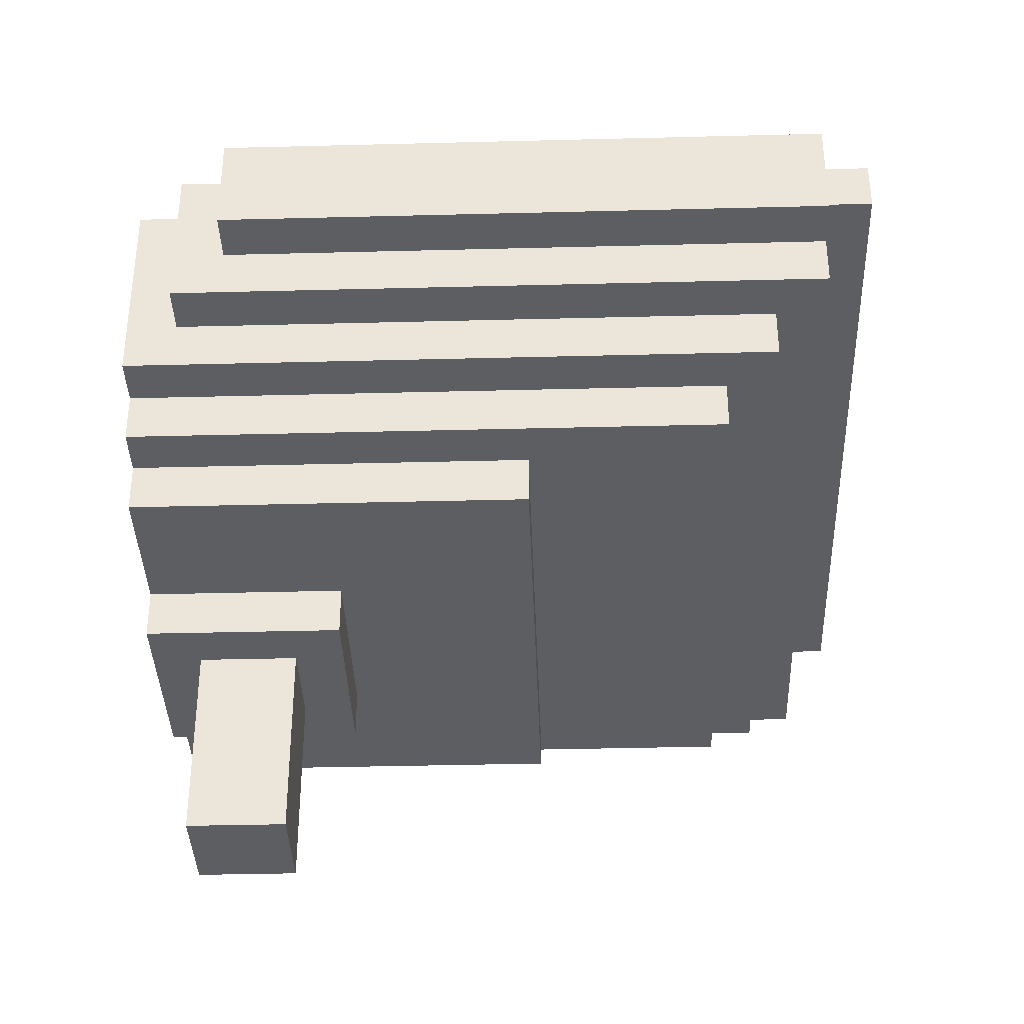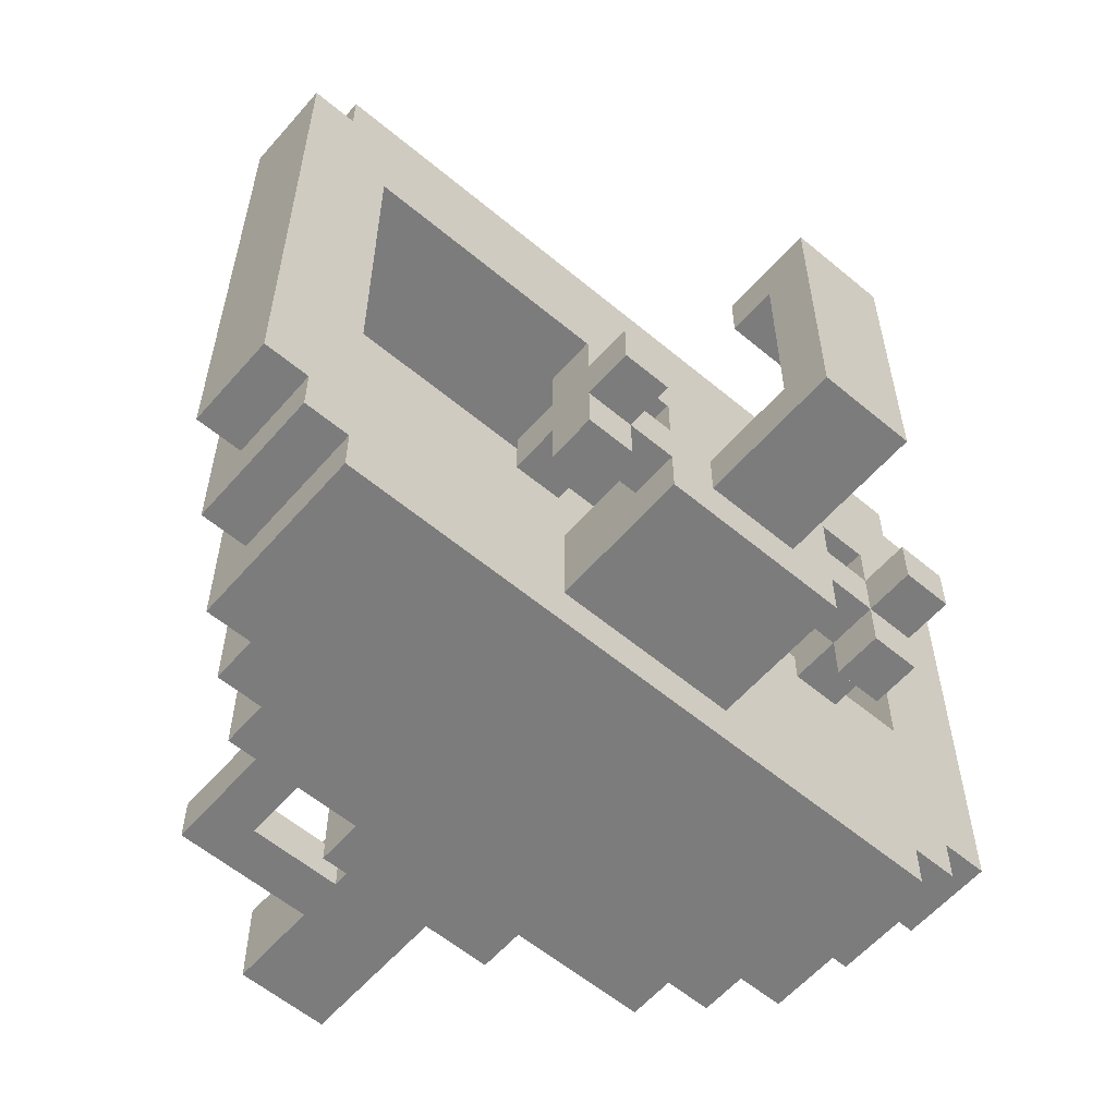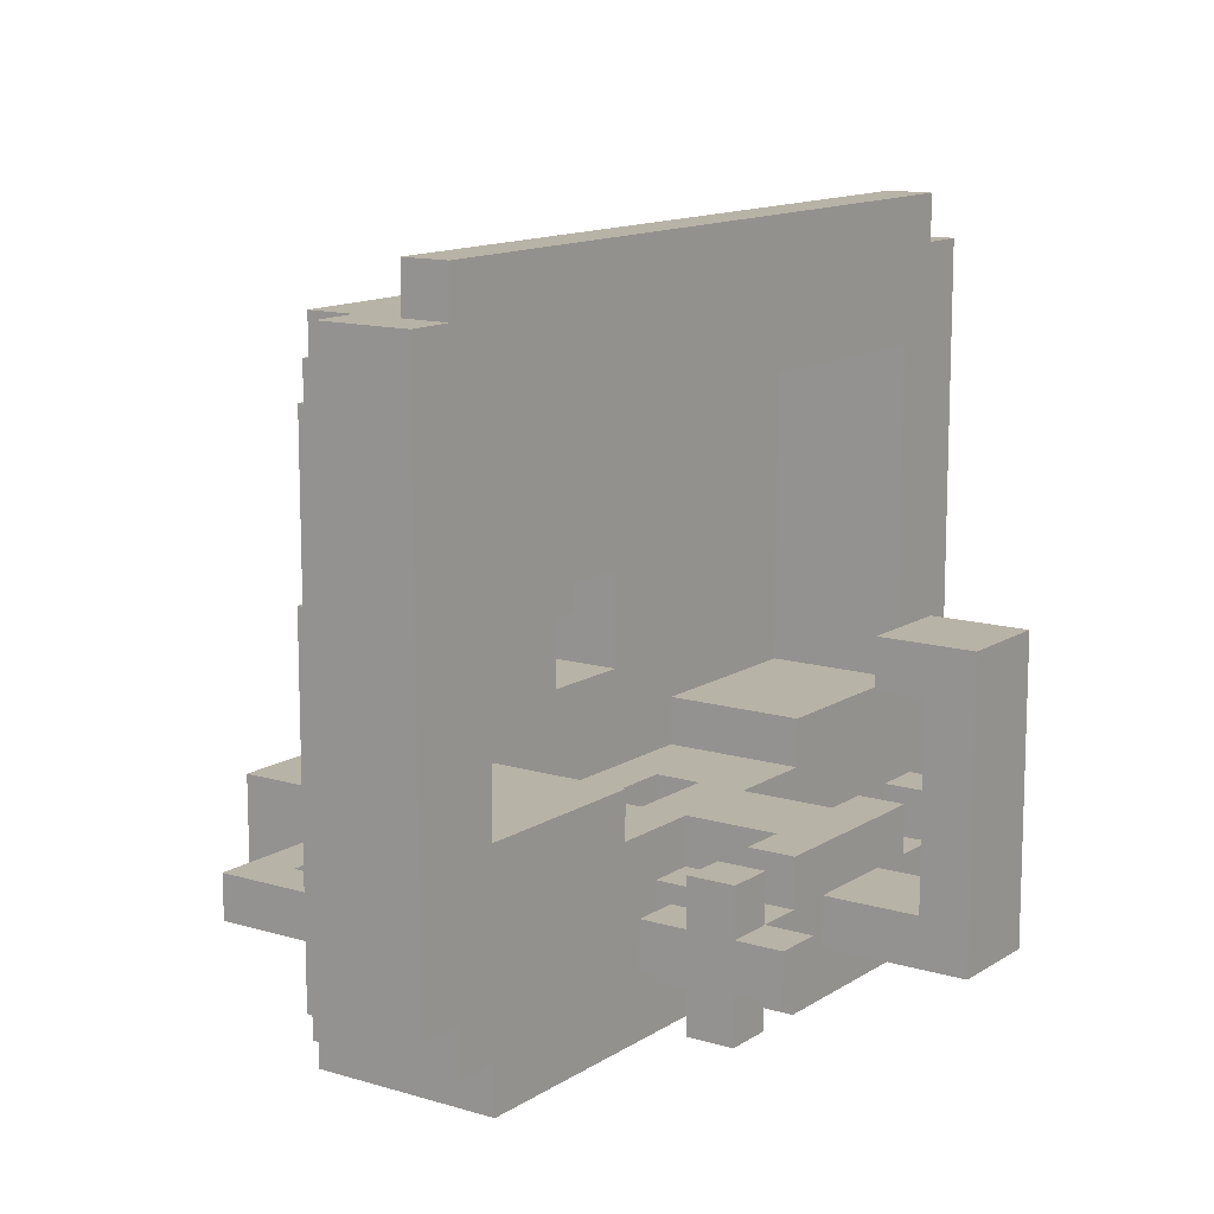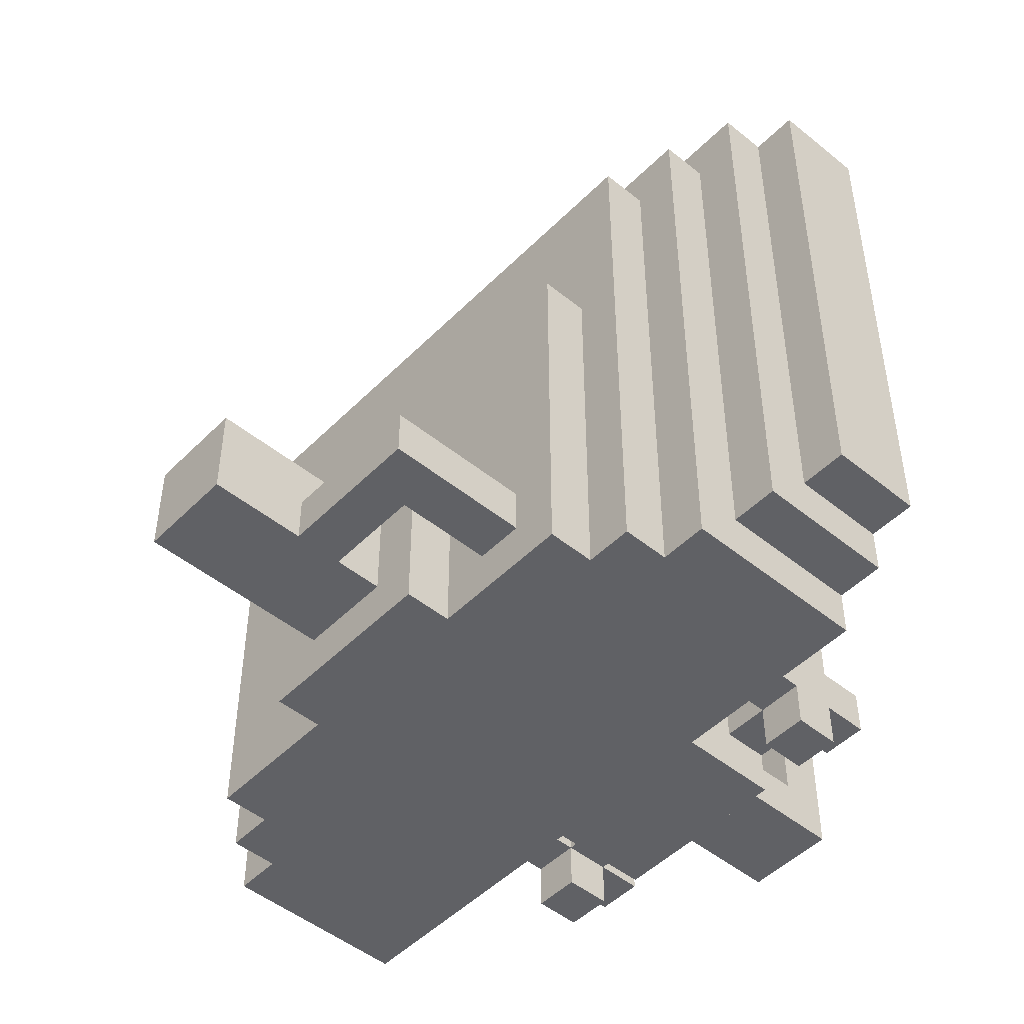
<metadata>
{"format":"obj","ext":"obj","renderer":"f3d","projection":"perspective","resolution":1024,"background":"white","views":[{"elev":-37.3,"azim":-88.1,"up":"+Y"},{"elev":-58.8,"azim":139.3,"up":"+Z"},{"elev":12.8,"azim":124.9,"up":"+Z"},{"elev":-48.6,"azim":47.9,"up":"+Z"}]}
</metadata>
<code>
g obj_toilet_sink
v -9 9 4
v -9 9 -8
v -9 11 4
v -9 11 -8
v -8 8 4
v -8 8 -9
v -8 9 4
v -8 9 -8
v -8 9 -9
v -8 10 5
v -8 10 4
v -8 10 -8
v -8 10 -9
v -8 11 5
v -8 11 4
v -8 11 -8
v -8 11 -9
v -7 7 3
v -7 7 -10
v -7 8 3
v -7 8 -9
v -7 9 -9
v -7 10 -9
v -7 11 -9
v -7 11 -10
v -6 6 2
v -6 6 -10
v -6 7 2
v -6 7 -10
v -5 5 -2
v -5 5 -10
v -5 6 -2
v -5 6 -10
v -4 12 -7
v -4 12 -8
v -4 13 -6
v -4 13 -7
v -4 13 -8
v -4 13 -9
v -4 14 -6
v -4 14 -7
v -4 14 -8
v -4 14 -9
v -4 15 -7
v -4 15 -8
v -2 4 -6
v -2 4 -10
v -2 5 -6
v -2 5 -10
v -2 11 -7
v -2 11 -9
v -2 13 -6
v -2 13 -7
v -2 13 -8
v -2 14 -6
v -2 14 -7
v -2 14 -8
v -2 14 -9
v -1 0 -7
v -1 0 -9
v -1 4 -7
v -1 4 -9
v -1 11 -6
v -1 11 -7
v -1 13 -6
v -1 13 -7
v -1 14 -7
v -1 14 -8
v -1 15 -2
v -1 15 -3
v -1 16 -3
v -1 16 -7
v -1 17 -2
v -1 17 -8
v 1 6 -3
v 1 6 -4
v 1 7 -2
v 1 7 -3
v 1 8 -2
v 1 8 -4
v 1 9 -6
v 1 9 -7
v 1 10 -6
v 1 10 -7
v 3 3 -8
v 3 3 -9
v 3 5 -8
v 3 5 -9
v 3 8 -5
v 3 8 -6
v 3 11 -5
v 3 11 -6
v 3 12 -7
v 3 12 -8
v 3 13 -6
v 3 13 -7
v 3 13 -8
v 3 13 -9
v 3 14 -6
v 3 14 -7
v 3 14 -8
v 3 14 -9
v 3 15 -7
v 3 15 -8
v 7 8 2
v 7 8 -5
v 7 11 2
v 7 11 -5
v -7 8 2
v -7 8 -5
v -7 11 2
v -7 11 -5
v -3 8 -5
v -3 8 -6
v -3 11 -5
v -3 11 -6
v -3 12 -7
v -3 12 -8
v -3 13 -6
v -3 13 -7
v -3 13 -8
v -3 13 -9
v -3 14 -6
v -3 14 -7
v -3 14 -8
v -3 14 -9
v -3 15 -7
v -3 15 -8
v -1 6 -3
v -1 6 -4
v -1 7 -2
v -1 7 -3
v -1 8 -2
v -1 8 -4
v -1 9 -6
v -1 9 -7
v -1 10 -6
v -1 10 -7
v 1 0 -7
v 1 0 -9
v 1 2 -8
v 1 2 -9
v 1 3 -8
v 1 3 -9
v 1 4 -7
v 1 4 -9
v 1 11 -6
v 1 11 -7
v 1 13 -6
v 1 13 -7
v 1 14 -7
v 1 14 -8
v 1 15 -2
v 1 15 -3
v 1 16 -3
v 1 16 -7
v 1 17 -2
v 1 17 -8
v 2 4 -6
v 2 4 -10
v 2 5 -6
v 2 5 -10
v 2 11 -7
v 2 11 -9
v 2 13 -6
v 2 13 -7
v 2 13 -8
v 2 14 -6
v 2 14 -7
v 2 14 -8
v 2 14 -9
v 4 2 -8
v 4 2 -9
v 4 5 -8
v 4 5 -9
v 4 12 -7
v 4 12 -8
v 4 13 -6
v 4 13 -7
v 4 13 -8
v 4 13 -9
v 4 14 -6
v 4 14 -7
v 4 14 -8
v 4 14 -9
v 4 15 -7
v 4 15 -8
v 5 5 -2
v 5 5 -10
v 5 6 -2
v 5 6 -10
v 6 6 2
v 6 6 -10
v 6 7 2
v 6 7 -10
v 7 7 3
v 7 7 -10
v 7 8 3
v 7 8 -9
v 7 9 -9
v 7 10 -9
v 7 11 -9
v 7 11 -10
v 8 8 4
v 8 8 -9
v 8 9 4
v 8 9 -8
v 8 9 -9
v 8 10 5
v 8 10 4
v 8 10 -8
v 8 10 -9
v 8 11 5
v 8 11 4
v 8 11 -8
v 8 11 -9
v 9 9 4
v 9 9 -8
v 9 11 4
v 9 11 -8
v -8 10 5
v -8 11 5
v 8 10 5
v 8 11 5
v -9 9 4
v -9 11 4
v -8 8 4
v -8 9 4
v -8 10 4
v -8 11 4
v 8 8 4
v 8 9 4
v 8 10 4
v 8 11 4
v 9 9 4
v 9 11 4
v -7 7 3
v -7 8 3
v 7 7 3
v 7 8 3
v -6 6 2
v -6 7 2
v 6 6 2
v 6 7 2
v -5 5 -2
v -5 6 -2
v -1 15 -2
v -1 17 -2
v 1 15 -2
v 1 17 -2
v 5 5 -2
v 5 6 -2
v -1 6 -4
v -1 8 -4
v 1 6 -4
v 1 8 -4
v -7 8 -5
v -7 11 -5
v -3 8 -5
v -3 11 -5
v 3 8 -5
v 3 11 -5
v 7 8 -5
v 7 11 -5
v -4 13 -6
v -4 14 -6
v -3 8 -6
v -3 11 -6
v -3 13 -6
v -3 14 -6
v -2 4 -6
v -2 5 -6
v -2 13 -6
v -2 14 -6
v -1 9 -6
v -1 10 -6
v -1 11 -6
v -1 13 -6
v -1 14 -6
v 1 9 -6
v 1 10 -6
v 1 11 -6
v 1 13 -6
v 1 14 -6
v 2 4 -6
v 2 5 -6
v 2 13 -6
v 2 14 -6
v 3 8 -6
v 3 11 -6
v 3 13 -6
v 3 14 -6
v 4 13 -6
v 4 14 -6
v -4 12 -7
v -4 13 -7
v -4 14 -7
v -4 15 -7
v -3 12 -7
v -3 13 -7
v -3 14 -7
v -3 15 -7
v -2 11 -7
v -2 13 -7
v -2 14 -7
v -1 0 -7
v -1 4 -7
v -1 9 -7
v -1 10 -7
v -1 11 -7
v -1 13 -7
v -1 14 -7
v -1 16 -7
v 1 0 -7
v 1 4 -7
v 1 9 -7
v 1 10 -7
v 1 11 -7
v 1 13 -7
v 1 14 -7
v 1 16 -7
v 2 11 -7
v 2 13 -7
v 2 14 -7
v 3 12 -7
v 3 13 -7
v 3 14 -7
v 3 15 -7
v 4 12 -7
v 4 13 -7
v 4 14 -7
v 4 15 -7
v 1 2 -8
v 1 3 -8
v 3 3 -8
v 3 5 -8
v 4 2 -8
v 4 5 -8
v -7 8 2
v -7 11 2
v 7 8 2
v 7 11 2
v -1 7 -2
v -1 8 -2
v 1 7 -2
v 1 8 -2
v -1 6 -3
v -1 7 -3
v -1 15 -3
v -1 16 -3
v 1 6 -3
v 1 7 -3
v 1 15 -3
v 1 16 -3
v -9 9 -8
v -9 11 -8
v -8 9 -8
v -8 10 -8
v -8 11 -8
v -4 12 -8
v -4 13 -8
v -4 14 -8
v -4 15 -8
v -3 12 -8
v -3 13 -8
v -3 14 -8
v -3 15 -8
v -2 13 -8
v -2 14 -8
v -1 14 -8
v -1 17 -8
v 1 14 -8
v 1 17 -8
v 2 13 -8
v 2 14 -8
v 3 12 -8
v 3 13 -8
v 3 14 -8
v 3 15 -8
v 4 12 -8
v 4 13 -8
v 4 14 -8
v 4 15 -8
v 8 9 -8
v 8 10 -8
v 8 11 -8
v 9 9 -8
v 9 11 -8
v -8 8 -9
v -8 9 -9
v -8 10 -9
v -8 11 -9
v -7 8 -9
v -7 9 -9
v -7 10 -9
v -7 11 -9
v -4 13 -9
v -4 14 -9
v -3 13 -9
v -3 14 -9
v -2 11 -9
v -2 14 -9
v -1 0 -9
v -1 4 -9
v -1 11 -9
v -1 14 -9
v 1 0 -9
v 1 2 -9
v 1 3 -9
v 1 4 -9
v 1 11 -9
v 1 14 -9
v 2 11 -9
v 2 14 -9
v 3 3 -9
v 3 5 -9
v 3 13 -9
v 3 14 -9
v 4 2 -9
v 4 5 -9
v 4 13 -9
v 4 14 -9
v 7 8 -9
v 7 9 -9
v 7 10 -9
v 7 11 -9
v 8 8 -9
v 8 9 -9
v 8 10 -9
v 8 11 -9
v -7 7 -10
v -7 11 -10
v -6 6 -10
v -6 7 -10
v -5 5 -10
v -5 6 -10
v -2 4 -10
v -2 5 -10
v 2 4 -10
v 2 5 -10
v 5 5 -10
v 5 6 -10
v 6 6 -10
v 6 7 -10
v 7 7 -10
v 7 11 -10
v -1 0 -7
v 1 0 -7
v -1 0 -9
v 1 0 -9
v 1 2 -8
v 4 2 -8
v 1 2 -9
v 4 2 -9
v -2 4 -6
v 2 4 -6
v -1 4 -7
v 1 4 -7
v -1 4 -9
v 1 4 -9
v -2 4 -10
v 2 4 -10
v -5 5 -2
v 5 5 -2
v -2 5 -6
v 2 5 -6
v 3 5 -8
v 4 5 -8
v 3 5 -9
v 4 5 -9
v -5 5 -10
v -2 5 -10
v 2 5 -10
v 5 5 -10
v -6 6 2
v 6 6 2
v -5 6 -2
v 5 6 -2
v -6 6 -10
v -5 6 -10
v 5 6 -10
v 6 6 -10
v -7 7 3
v 7 7 3
v -6 7 2
v 6 7 2
v -7 7 -10
v -6 7 -10
v 6 7 -10
v 7 7 -10
v -8 8 4
v 8 8 4
v -7 8 3
v 7 8 3
v -8 8 -9
v -7 8 -9
v 7 8 -9
v 8 8 -9
v -9 9 4
v -8 9 4
v 8 9 4
v 9 9 4
v -9 9 -8
v -8 9 -8
v 8 9 -8
v 9 9 -8
v -8 10 5
v 8 10 5
v -8 10 4
v 8 10 4
v -1 10 -6
v 1 10 -6
v -1 10 -7
v 1 10 -7
v -4 12 -7
v -3 12 -7
v 3 12 -7
v 4 12 -7
v -4 12 -8
v -3 12 -8
v 3 12 -8
v 4 12 -8
v -4 13 -6
v -3 13 -6
v -2 13 -6
v -1 13 -6
v 1 13 -6
v 2 13 -6
v 3 13 -6
v 4 13 -6
v -4 13 -7
v -3 13 -7
v -2 13 -7
v -1 13 -7
v 1 13 -7
v 2 13 -7
v 3 13 -7
v 4 13 -7
v -4 13 -8
v -3 13 -8
v -2 13 -8
v 2 13 -8
v 3 13 -8
v 4 13 -8
v -4 13 -9
v -3 13 -9
v 3 13 -9
v 4 13 -9
v -1 15 -2
v 1 15 -2
v -1 15 -3
v 1 15 -3
v -1 16 -3
v 1 16 -3
v -1 16 -7
v 1 16 -7
v 1 3 -8
v 3 3 -8
v 1 3 -9
v 3 3 -9
v -1 6 -3
v 1 6 -3
v -1 6 -4
v 1 6 -4
v -1 7 -2
v 1 7 -2
v -1 7 -3
v 1 7 -3
v -7 8 2
v 7 8 2
v -1 8 -2
v 1 8 -2
v -1 8 -4
v 1 8 -4
v -7 8 -5
v -3 8 -5
v 3 8 -5
v 7 8 -5
v -3 8 -6
v 3 8 -6
v -1 9 -6
v 1 9 -6
v -1 9 -7
v 1 9 -7
v -8 11 5
v 8 11 5
v -9 11 4
v -8 11 4
v 8 11 4
v 9 11 4
v -7 11 2
v 7 11 2
v -7 11 -5
v -3 11 -5
v 3 11 -5
v 7 11 -5
v -3 11 -6
v -1 11 -6
v 1 11 -6
v 3 11 -6
v -2 11 -7
v -1 11 -7
v 1 11 -7
v 2 11 -7
v -9 11 -8
v -8 11 -8
v 8 11 -8
v 9 11 -8
v -8 11 -9
v -7 11 -9
v -2 11 -9
v -1 11 -9
v 1 11 -9
v 2 11 -9
v 7 11 -9
v 8 11 -9
v -7 11 -10
v 7 11 -10
v -4 14 -6
v -3 14 -6
v -2 14 -6
v -1 14 -6
v 1 14 -6
v 2 14 -6
v 3 14 -6
v 4 14 -6
v -4 14 -7
v -3 14 -7
v -2 14 -7
v -1 14 -7
v 1 14 -7
v 2 14 -7
v 3 14 -7
v 4 14 -7
v -4 14 -8
v -3 14 -8
v -2 14 -8
v -1 14 -8
v 1 14 -8
v 2 14 -8
v 3 14 -8
v 4 14 -8
v -4 14 -9
v -3 14 -9
v -2 14 -9
v -1 14 -9
v 1 14 -9
v 2 14 -9
v 3 14 -9
v 4 14 -9
v -4 15 -7
v -3 15 -7
v 3 15 -7
v 4 15 -7
v -4 15 -8
v -3 15 -8
v 3 15 -8
v 4 15 -8
v -1 17 -2
v 1 17 -2
v -1 17 -8
v 1 17 -8
f 3 2 1
f 4 2 3
f 7 6 5
f 8 6 7
f 9 6 8
f 12 9 8
f 13 9 12
f 14 11 10
f 15 11 14
f 16 13 12
f 17 13 16
f 20 19 18
f 21 19 20
f 22 19 21
f 23 19 22
f 24 19 23
f 25 19 24
f 28 27 26
f 29 27 28
f 32 31 30
f 33 31 32
f 37 35 34
f 38 35 37
f 40 37 36
f 41 38 37
f 41 37 40
f 42 39 38
f 42 38 41
f 43 39 42
f 44 42 41
f 45 42 44
f 48 47 46
f 49 47 48
f 53 51 50
f 54 51 53
f 55 53 52
f 56 53 55
f 57 51 54
f 58 51 57
f 61 60 59
f 62 60 61
f 65 64 63
f 66 64 65
f 71 70 69
f 72 68 67
f 73 71 69
f 73 72 71
f 74 68 72
f 74 72 73
f 78 76 75
f 79 78 77
f 80 76 78
f 80 78 79
f 83 82 81
f 84 82 83
f 87 86 85
f 88 86 87
f 91 90 89
f 92 90 91
f 96 94 93
f 97 94 96
f 99 96 95
f 100 96 99
f 101 98 97
f 102 98 101
f 103 101 100
f 104 101 103
f 107 106 105
f 108 106 107
f 109 110 111
f 111 110 112
f 113 114 115
f 115 114 116
f 117 118 120
f 120 118 121
f 119 120 123
f 123 120 124
f 121 122 125
f 125 122 126
f 124 125 127
f 127 125 128
f 129 130 132
f 131 132 133
f 132 130 134
f 133 132 134
f 135 136 137
f 137 136 138
f 139 140 141
f 141 140 142
f 139 141 143
f 139 143 145
f 143 144 145
f 145 144 146
f 147 148 149
f 149 148 150
f 153 154 155
f 151 152 156
f 153 155 157
f 155 156 157
f 156 152 158
f 157 156 158
f 159 160 161
f 161 160 162
f 163 164 166
f 166 164 167
f 165 166 168
f 168 166 169
f 167 164 170
f 170 164 171
f 172 173 174
f 174 173 175
f 176 177 179
f 179 177 180
f 178 179 182
f 179 180 183
f 182 179 183
f 180 181 184
f 183 180 184
f 184 181 185
f 183 184 186
f 186 184 187
f 188 189 190
f 190 189 191
f 192 193 194
f 194 193 195
f 196 197 198
f 198 197 199
f 199 197 200
f 200 197 201
f 201 197 202
f 202 197 203
f 204 205 206
f 206 205 207
f 207 205 208
f 207 208 211
f 211 208 212
f 209 210 213
f 213 210 214
f 211 212 215
f 215 212 216
f 217 218 219
f 219 218 220
f 223 222 221
f 224 222 223
f 228 226 225
f 229 226 228
f 230 226 229
f 231 228 227
f 231 229 228
f 232 229 231
f 233 229 232
f 235 234 233
f 235 233 232
f 236 234 235
f 239 238 237
f 240 238 239
f 243 242 241
f 244 242 243
f 249 248 247
f 250 248 249
f 251 246 245
f 252 246 251
f 255 254 253
f 256 254 255
f 259 258 257
f 260 258 259
f 263 262 261
f 264 262 263
f 269 266 265
f 270 266 269
f 275 268 267
f 276 268 275
f 277 268 276
f 278 274 273
f 279 274 278
f 280 275 267
f 281 277 276
f 282 279 278
f 282 278 277
f 282 277 281
f 283 279 282
f 284 279 283
f 285 272 271
f 286 272 285
f 287 284 283
f 288 284 287
f 289 280 267
f 289 281 280
f 289 282 281
f 290 282 289
f 293 292 291
f 294 292 293
f 299 296 295
f 300 296 299
f 301 298 297
f 302 298 301
f 304 301 300
f 305 301 304
f 310 304 303
f 311 304 310
f 314 307 306
f 315 307 314
f 316 309 308
f 317 309 316
f 320 313 312
f 321 313 320
f 322 319 318
f 323 319 322
f 326 324 323
f 327 324 326
f 329 326 325
f 330 326 329
f 331 328 327
f 332 328 331
f 335 334 333
f 337 335 333
f 337 336 335
f 338 336 337
f 339 340 341
f 341 340 342
f 343 344 345
f 345 344 346
f 347 348 351
f 351 348 352
f 349 350 353
f 353 350 354
f 355 356 357
f 357 356 358
f 358 356 359
f 360 361 364
f 364 361 365
f 362 363 366
f 366 363 367
f 365 366 368
f 368 366 369
f 370 371 372
f 372 371 373
f 374 375 377
f 377 375 378
f 376 377 380
f 380 377 381
f 378 379 382
f 382 379 383
f 384 385 387
f 385 386 387
f 387 386 388
f 389 390 393
f 390 391 394
f 393 390 394
f 391 392 395
f 394 391 395
f 395 392 396
f 397 398 399
f 399 398 400
f 401 402 405
f 405 402 406
f 403 404 407
f 407 404 408
f 408 404 409
f 409 404 410
f 405 406 411
f 411 406 412
f 411 412 413
f 413 412 414
f 408 409 415
f 408 415 419
f 415 416 419
f 419 416 420
f 417 418 421
f 421 418 422
f 423 424 427
f 424 425 428
f 427 424 428
f 425 426 429
f 428 425 429
f 429 426 430
f 431 432 434
f 433 434 436
f 435 436 438
f 437 438 439
f 438 436 440
f 439 438 440
f 440 436 441
f 436 434 442
f 441 436 442
f 442 434 443
f 434 432 444
f 443 434 444
f 444 432 445
f 445 432 446
f 449 448 447
f 450 448 449
f 453 452 451
f 454 452 453
f 457 456 455
f 458 456 457
f 459 457 455
f 460 456 458
f 461 459 455
f 461 460 459
f 462 456 460
f 462 460 461
f 465 464 463
f 466 464 465
f 467 464 466
f 468 464 467
f 469 467 466
f 470 464 468
f 471 465 463
f 472 465 471
f 473 470 469
f 473 469 466
f 474 464 470
f 474 470 473
f 477 476 475
f 478 476 477
f 479 477 475
f 480 477 479
f 481 476 478
f 482 476 481
f 485 484 483
f 486 484 485
f 487 485 483
f 488 485 487
f 489 484 486
f 490 484 489
f 493 492 491
f 494 492 493
f 495 493 491
f 496 493 495
f 497 492 494
f 498 492 497
f 503 500 499
f 504 500 503
f 505 502 501
f 506 502 505
f 509 508 507
f 510 508 509
f 513 512 511
f 514 512 513
f 519 516 515
f 520 516 519
f 521 518 517
f 522 518 521
f 531 524 523
f 532 524 531
f 533 526 525
f 534 526 533
f 535 528 527
f 536 528 535
f 537 530 529
f 538 530 537
f 540 533 532
f 541 533 540
f 542 537 536
f 543 537 542
f 545 540 539
f 546 540 545
f 547 544 543
f 548 544 547
f 551 550 549
f 552 550 551
f 555 554 553
f 556 554 555
f 557 558 559
f 559 558 560
f 561 562 563
f 563 562 564
f 565 566 567
f 567 566 568
f 569 570 571
f 571 570 572
f 569 571 573
f 572 570 574
f 569 573 575
f 573 574 575
f 575 574 576
f 574 570 577
f 576 574 577
f 577 570 578
f 576 577 579
f 579 577 580
f 581 582 583
f 583 582 584
f 585 586 588
f 588 586 589
f 587 588 591
f 589 590 591
f 588 589 591
f 591 590 592
f 587 591 593
f 592 590 596
f 593 594 597
f 595 596 600
f 597 598 601
f 601 598 602
f 599 600 603
f 603 600 604
f 587 593 605
f 593 597 605
f 597 601 605
f 605 601 606
f 604 600 607
f 596 590 607
f 600 596 607
f 607 590 608
f 606 601 609
f 609 601 610
f 610 601 611
f 604 607 614
f 614 607 615
f 615 607 616
f 612 613 617
f 614 615 617
f 613 614 617
f 610 611 617
f 611 612 617
f 617 615 618
f 619 620 627
f 627 620 628
f 621 622 629
f 622 623 630
f 629 622 630
f 623 624 631
f 630 623 631
f 631 624 632
f 625 626 633
f 633 626 634
f 628 629 636
f 629 630 636
f 636 630 637
f 637 630 638
f 631 632 639
f 632 633 639
f 639 633 640
f 640 633 641
f 635 636 643
f 643 636 644
f 637 638 645
f 638 639 646
f 645 638 646
f 639 640 647
f 646 639 647
f 647 640 648
f 641 642 649
f 649 642 650
f 651 652 655
f 655 652 656
f 653 654 657
f 657 654 658
f 659 660 661
f 661 660 662

</code>
